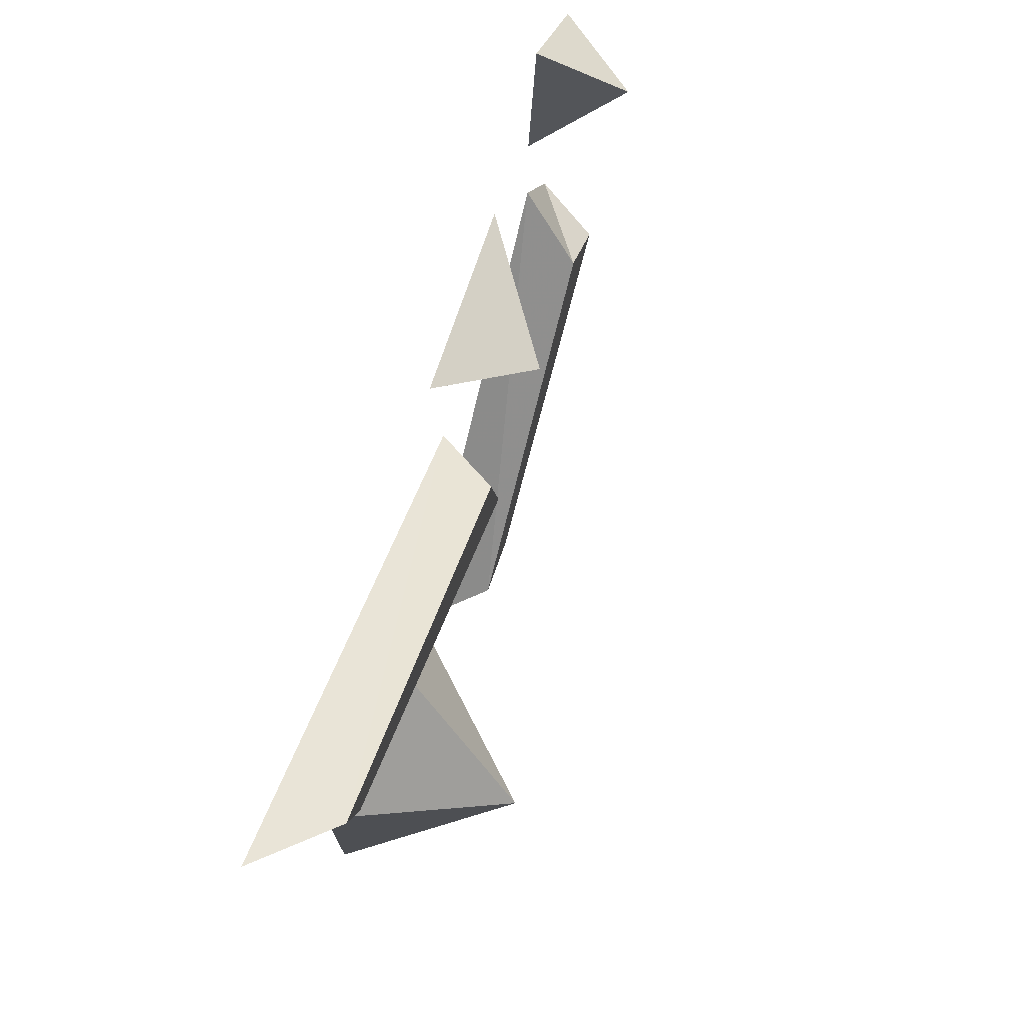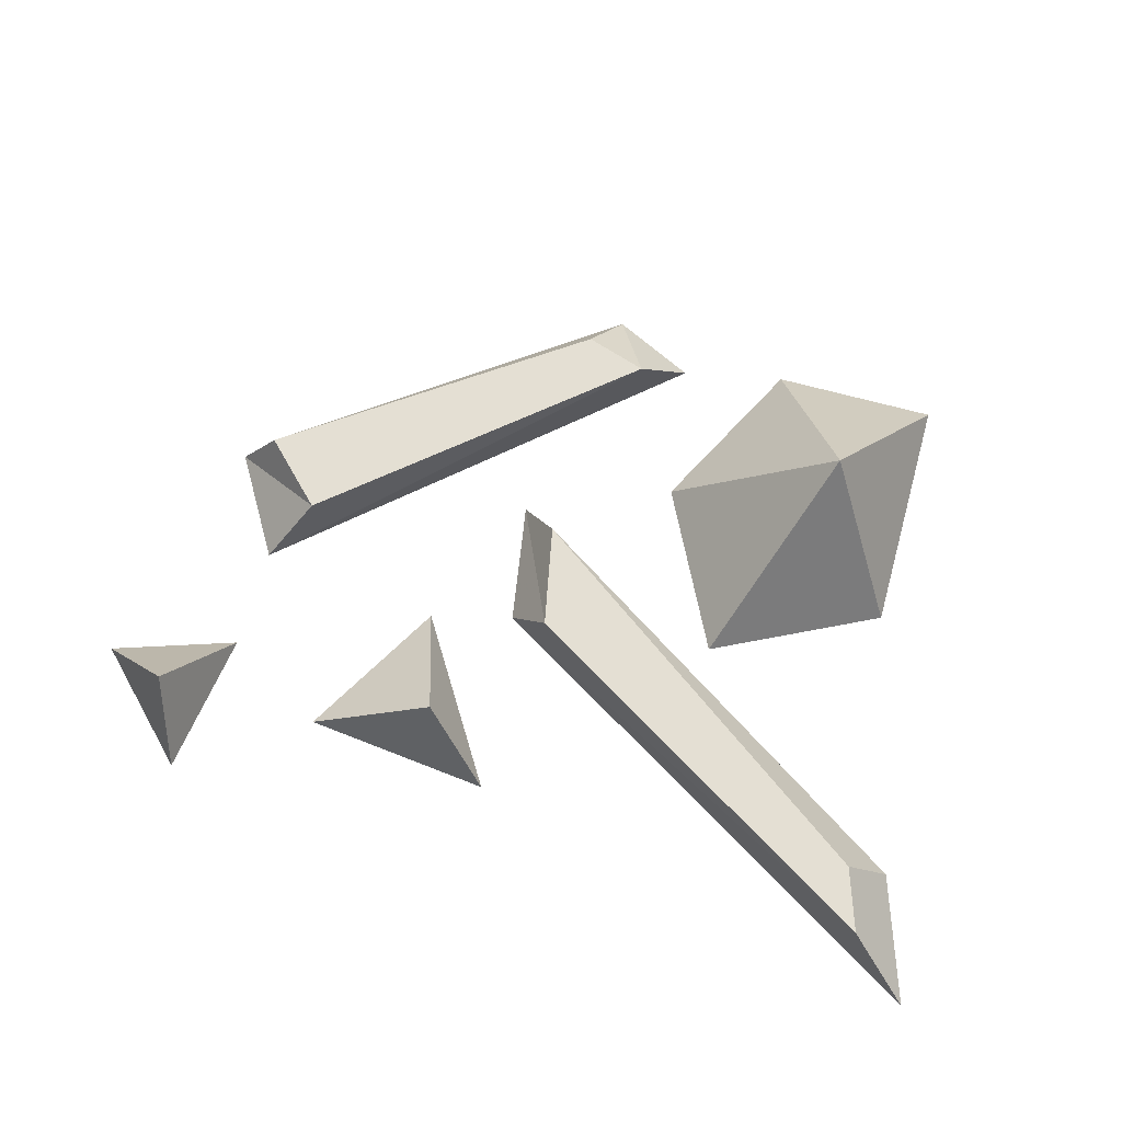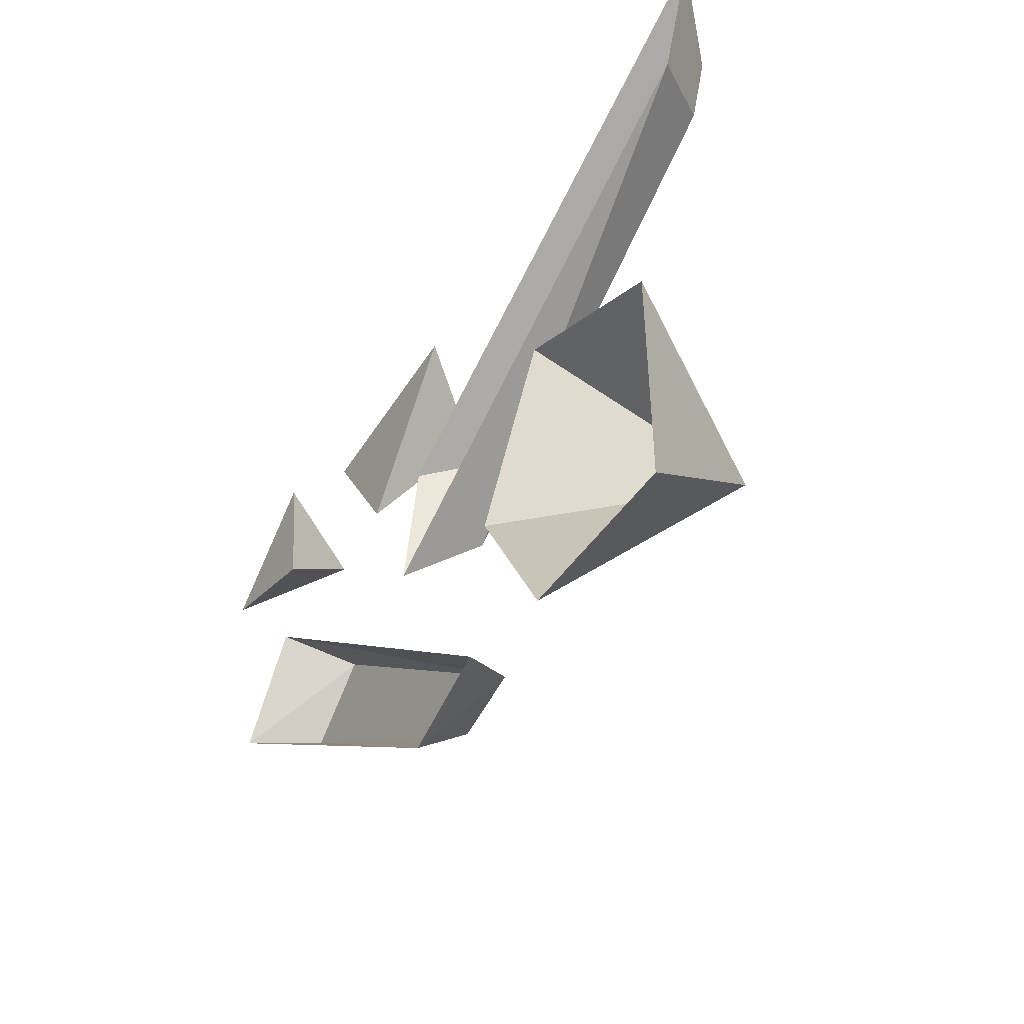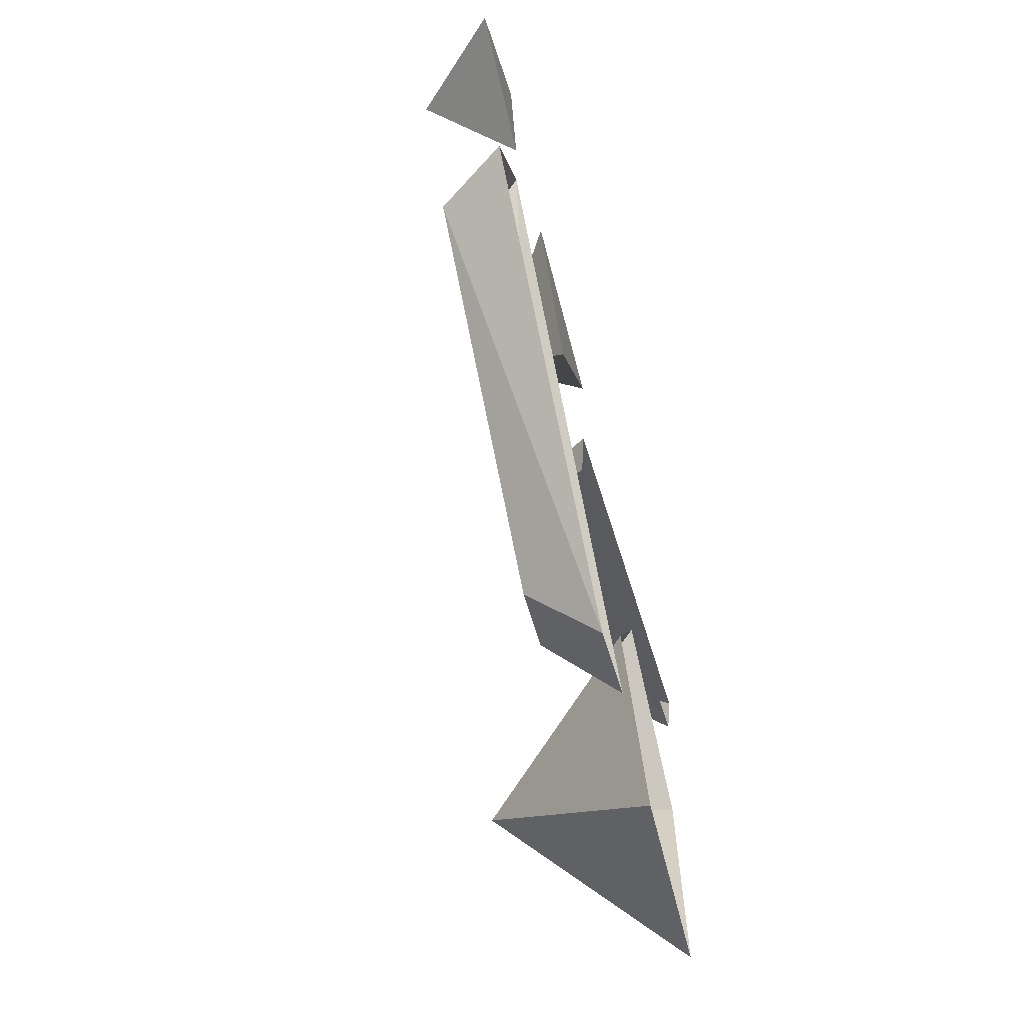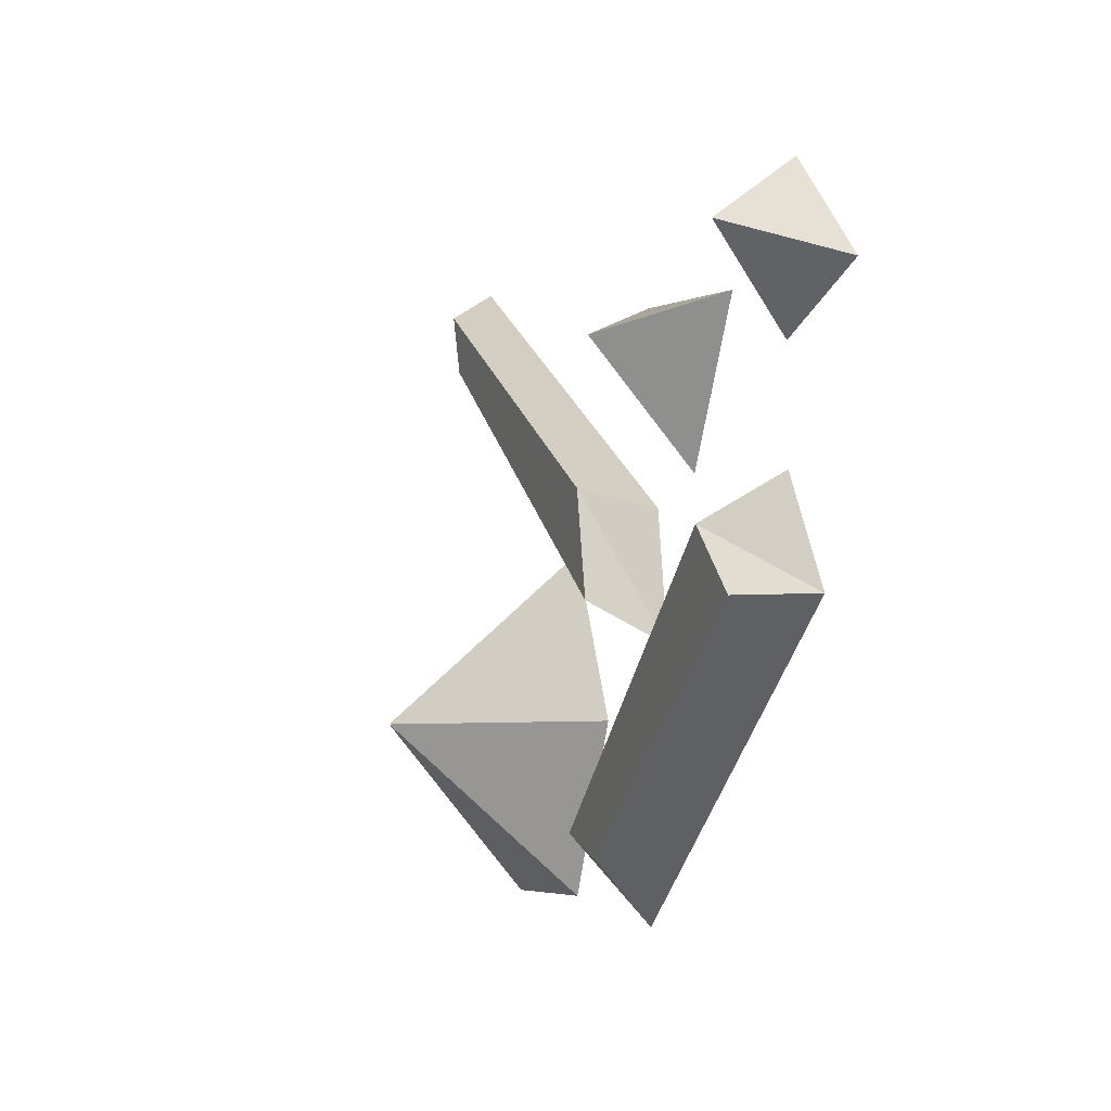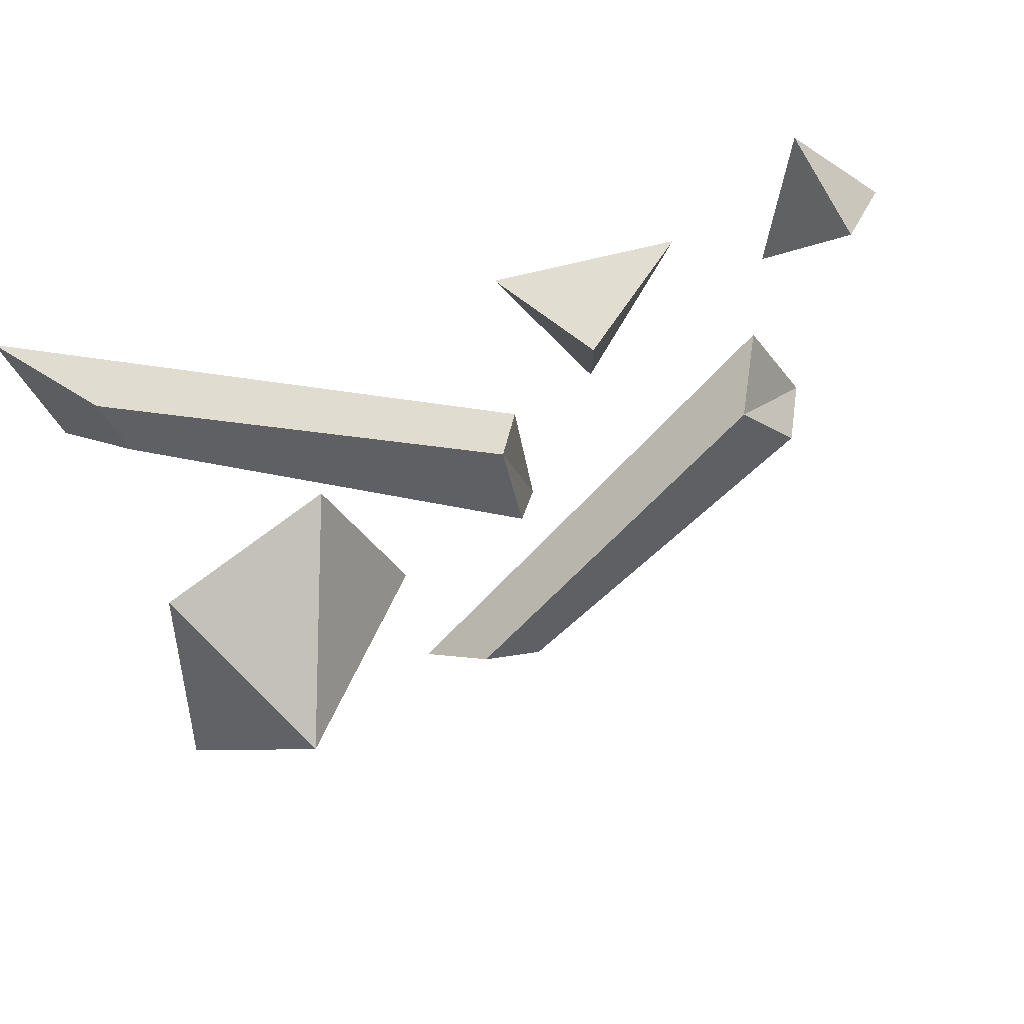
<metadata>
{"format":"obj","ext":"obj","renderer":"f3d","projection":"perspective","resolution":1024,"background":"white","views":[{"elev":73.2,"azim":107.7,"up":"+Z"},{"elev":66.4,"azim":15.5,"up":"+Y"},{"elev":-47.8,"azim":57.0,"up":"+Z"},{"elev":-65.5,"azim":-75.8,"up":"+Z"},{"elev":-5.9,"azim":-110.0,"up":"+Z"},{"elev":48.6,"azim":155.2,"up":"+Z"}]}
</metadata>
<code>
v -0.03125 0.02344 -0.3438
v -0.04688 0 -0.3438
v 0.08594 0 -0.4453
v 0.07812 0.02344 -0.4219
v -0.007812 0.02344 -0.3203
v -0.02344 0 -0.3047
v 0.1016 0.02344 -0.4141
v 0.1172 0 -0.4297
v 0.08594 0.02344 -0.3359
v 0.07031 0 -0.3516
v 0.2422 0 -0.2422
v 0.2266 0.02344 -0.2344
v 0.09375 0.02344 -0.2969
v 0.07812 0 -0.3047
v 0.2344 0.02344 -0.2109
v 0.2578 0 -0.1953
v 0.2188 0 -0.3438
v 0.1562 0 -0.3125
v 0.1875 0.0625 -0.375
v 0.2188 0 -0.4375
v 0.1562 0 -0.4375
v 0.125 0 -0.375
v 0.08594 0 -0.2344
v 0.01562 0 -0.2422
v 0.0625 0.03125 -0.25
v 0.04688 0 -0.2969
v -0.03125 0 -0.2109
v -0.07031 0 -0.25
v -0.03906 0.03125 -0.2344
v -0.02344 0 -0.2656
f 1 2 3
f 1 3 4
f 1 4 5
f 1 5 2
f 2 5 6
f 6 5 7
f 6 7 8
f 8 7 3
f 3 7 4
f 4 7 5
f 9 10 11
f 9 11 12
f 9 12 13
f 9 13 10
f 10 13 14
f 14 13 15
f 14 15 16
f 16 15 11
f 11 15 12
f 12 15 13
f 17 18 19
f 17 19 20
f 20 19 21
f 21 19 22
f 22 19 18
f 23 24 25
f 23 25 26
f 23 26 24
f 24 26 25
f 27 28 29
f 27 29 30
f 27 30 28
f 28 30 29

</code>
